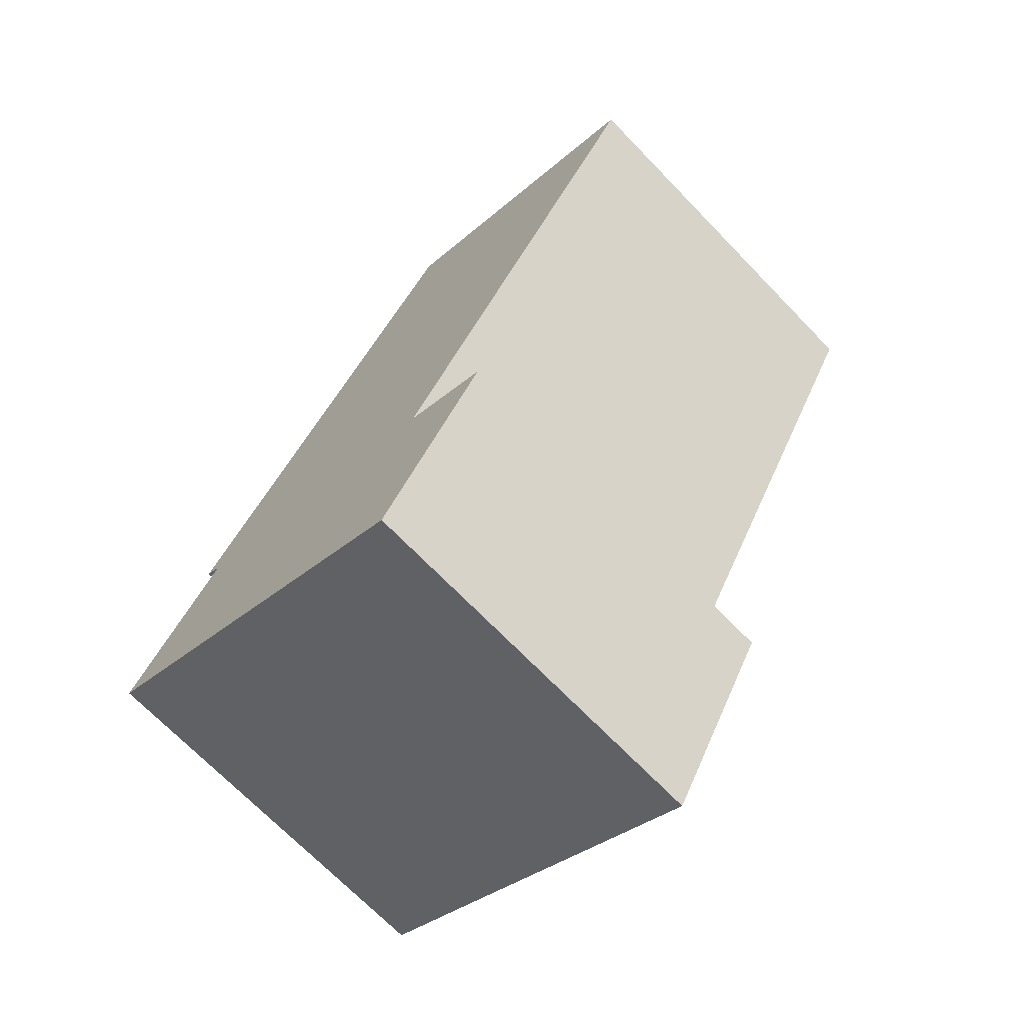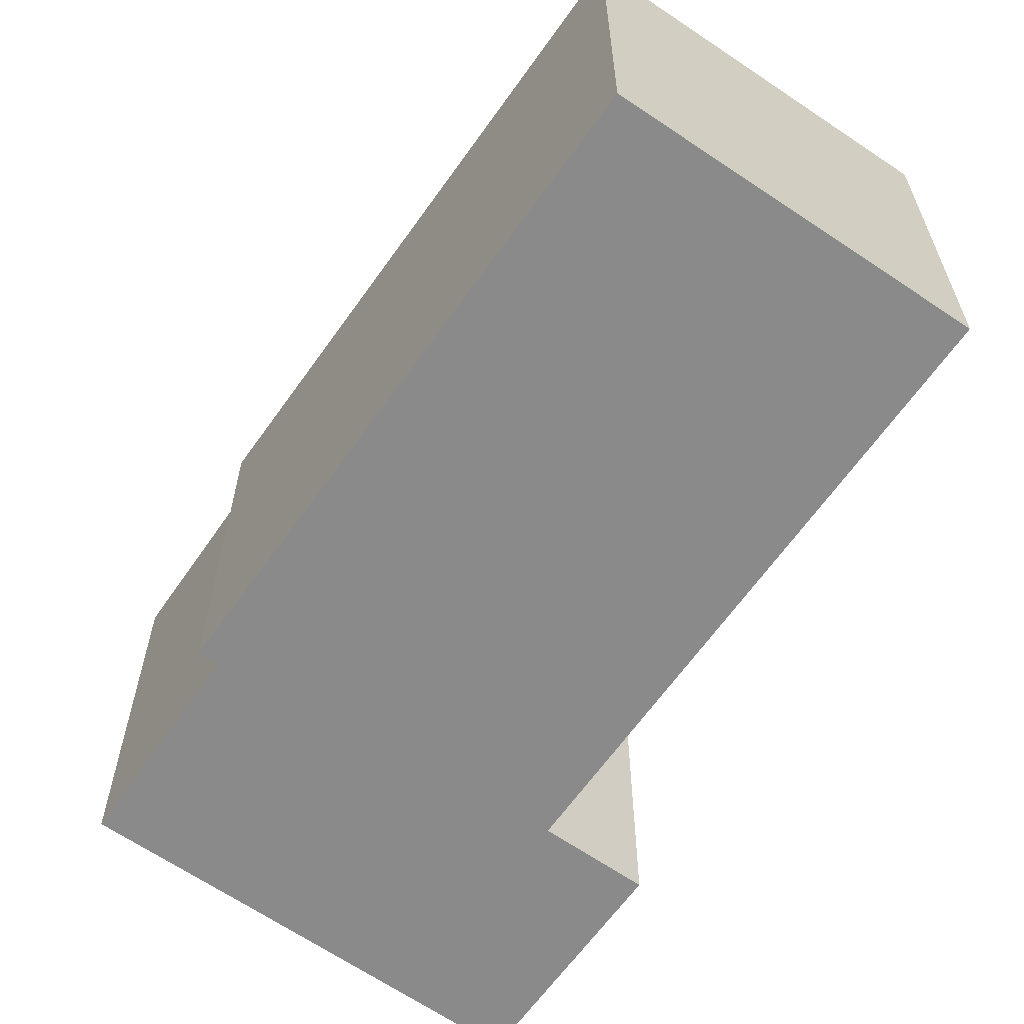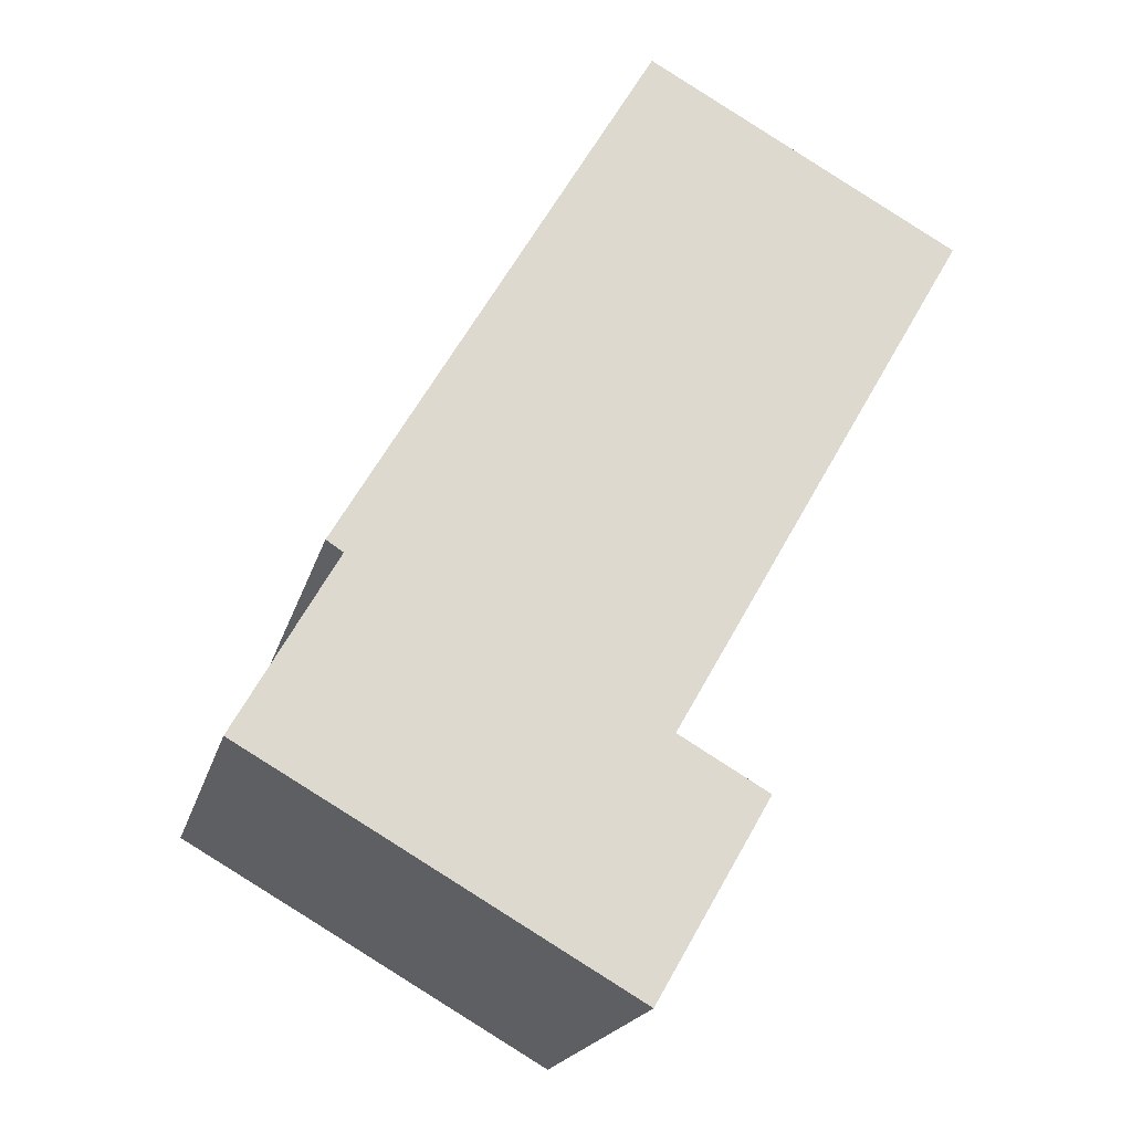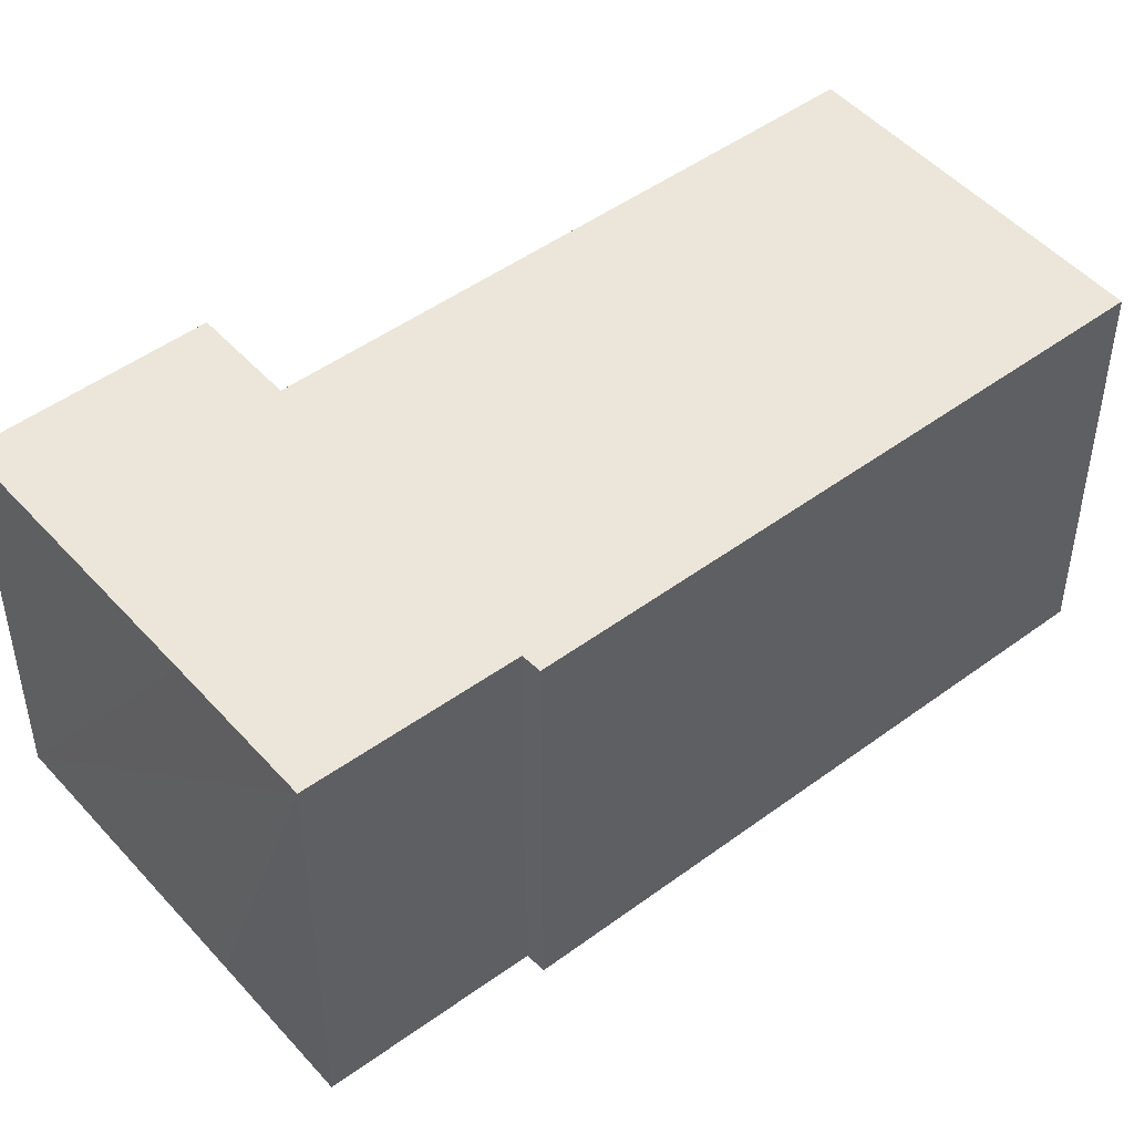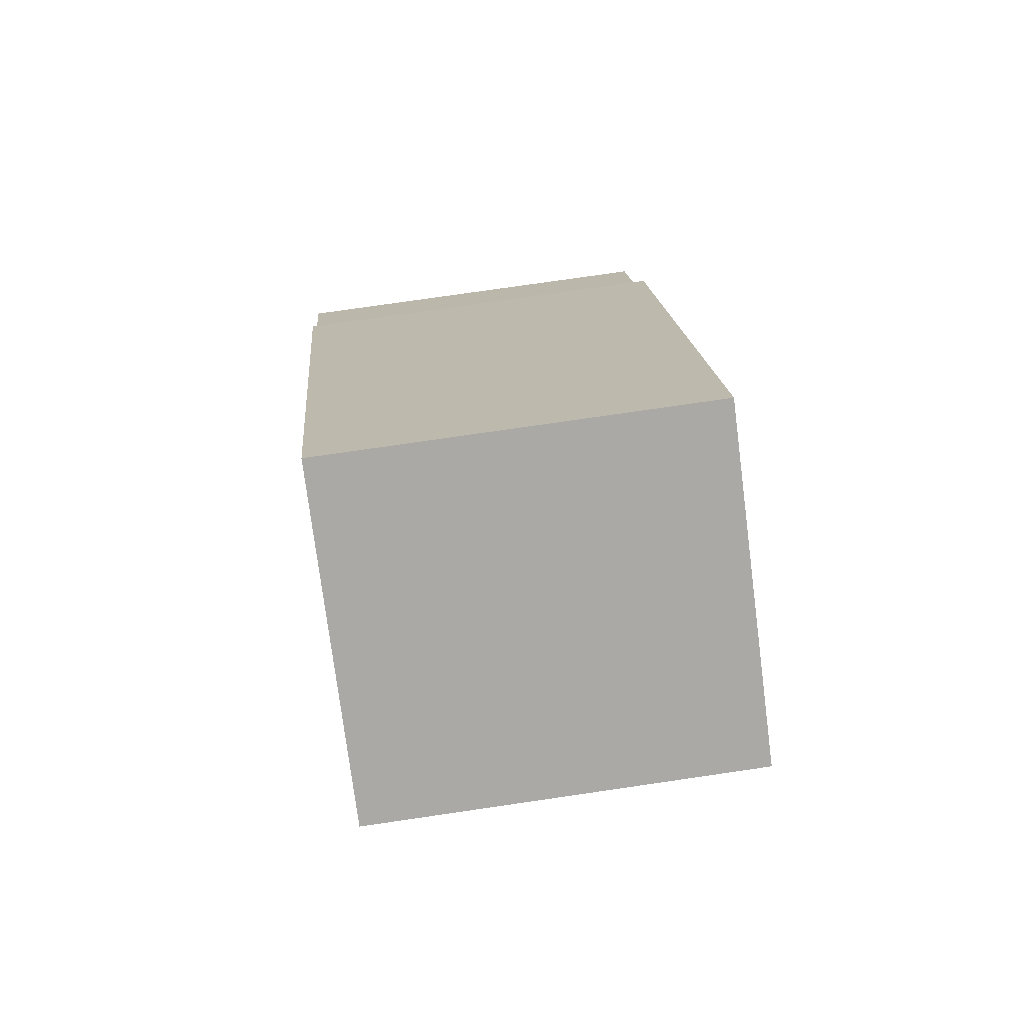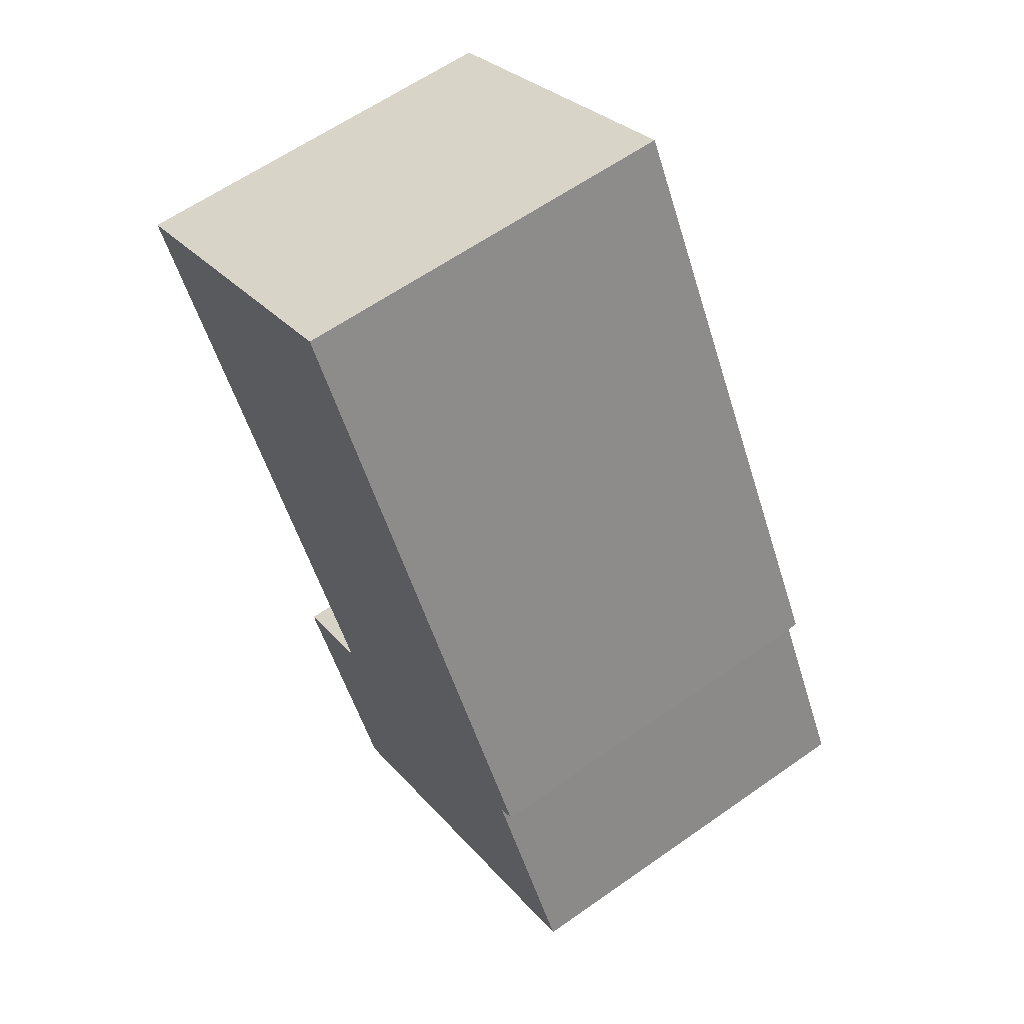
<metadata>
{"format":"obj","ext":"obj","renderer":"f3d","projection":"perspective","resolution":1024,"background":"white","views":[{"elev":-70.4,"azim":44.1,"up":"+Z"},{"elev":-63.6,"azim":-5.3,"up":"+Y"},{"elev":-19.8,"azim":-14.0,"up":"+Z"},{"elev":48.1,"azim":-99.8,"up":"+Y"},{"elev":76.1,"azim":81.7,"up":"+Z"},{"elev":61.6,"azim":-125.6,"up":"+Z"}]}
</metadata>
<code>
v  2.982 12.17 6.592
v  3.076 12.17 5.505
v  2.552 12.17 5.845
v  12.22 12.17 22.64
v  4.052 12.17 -2.307
v  0 12.17 7.453e-16
v  21.95 12.17 17.26
v  12.65 12.17 0.946
v  9.209 12.17 -5.264
v  12.7 12.17 1.033
v  11.9 12.17 -6.806
v  12.73 12.17 0.899
v  15.45 12.17 -0.659
v  15.45 4.035e-17 -0.659
v  11.9 4.167e-16 -6.806
v  21.95 -1.057e-15 17.26
v  12.7 -6.325e-17 1.033
v  12.65 -5.793e-17 0.946
v  4.052 1.413e-16 -2.307
v  0 0 0
v  9.209 3.223e-16 -5.264
v  3.076 -3.371e-16 5.505
v  2.552 -3.579e-16 5.845
v  12.22 -1.386e-15 22.64
v  2.982 -4.036e-16 6.592
v  12.73 -5.505e-17 0.899
g defaultobject
f 1 2 3
f 2 1 4
f 2 5 6
f 5 2 4
f 5 4 7
f 5 7 8
f 5 8 9
f 8 7 10
f 8 11 9
f 11 8 12
f 11 12 13
f 14 11 13
f 11 14 15
f 16 10 7
f 10 16 17
f 10 17 8
f 8 17 18
f 15 9 11
f 9 15 5
f 5 15 6
f 6 15 19
f 6 19 20
f 19 15 21
f 22 3 2
f 3 22 23
f 20 2 6
f 2 20 22
f 23 1 3
f 1 23 4
f 4 23 24
f 24 23 25
f 24 7 4
f 7 24 16
f 12 14 13
f 14 12 8
f 14 8 26
f 26 8 18
f 25 16 24
f 16 25 23
f 16 23 22
f 16 22 20
f 16 20 17
f 17 20 19
f 17 19 18
f 18 19 21
f 18 21 26
f 26 21 14
f 14 21 15

</code>
